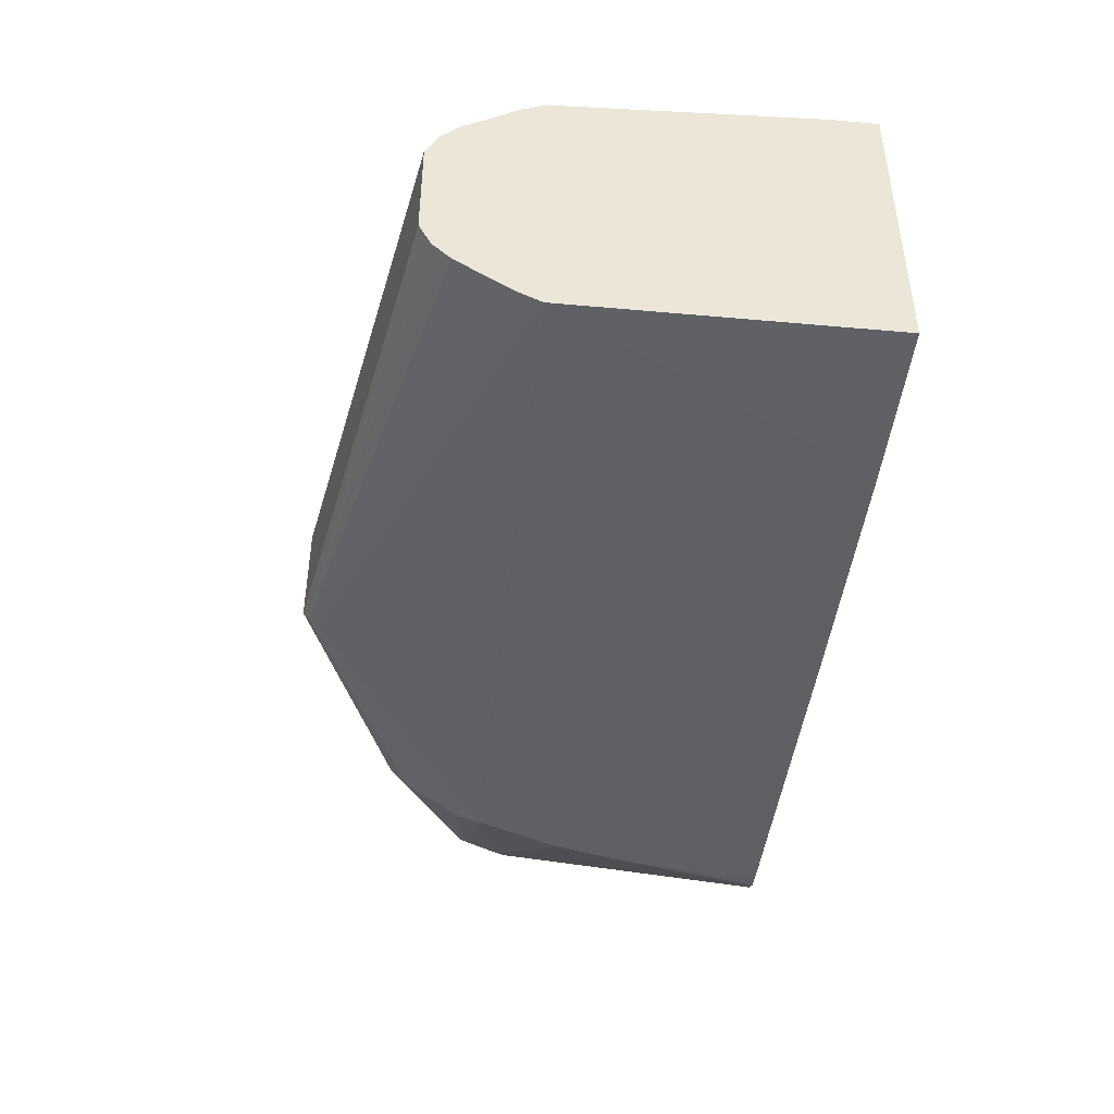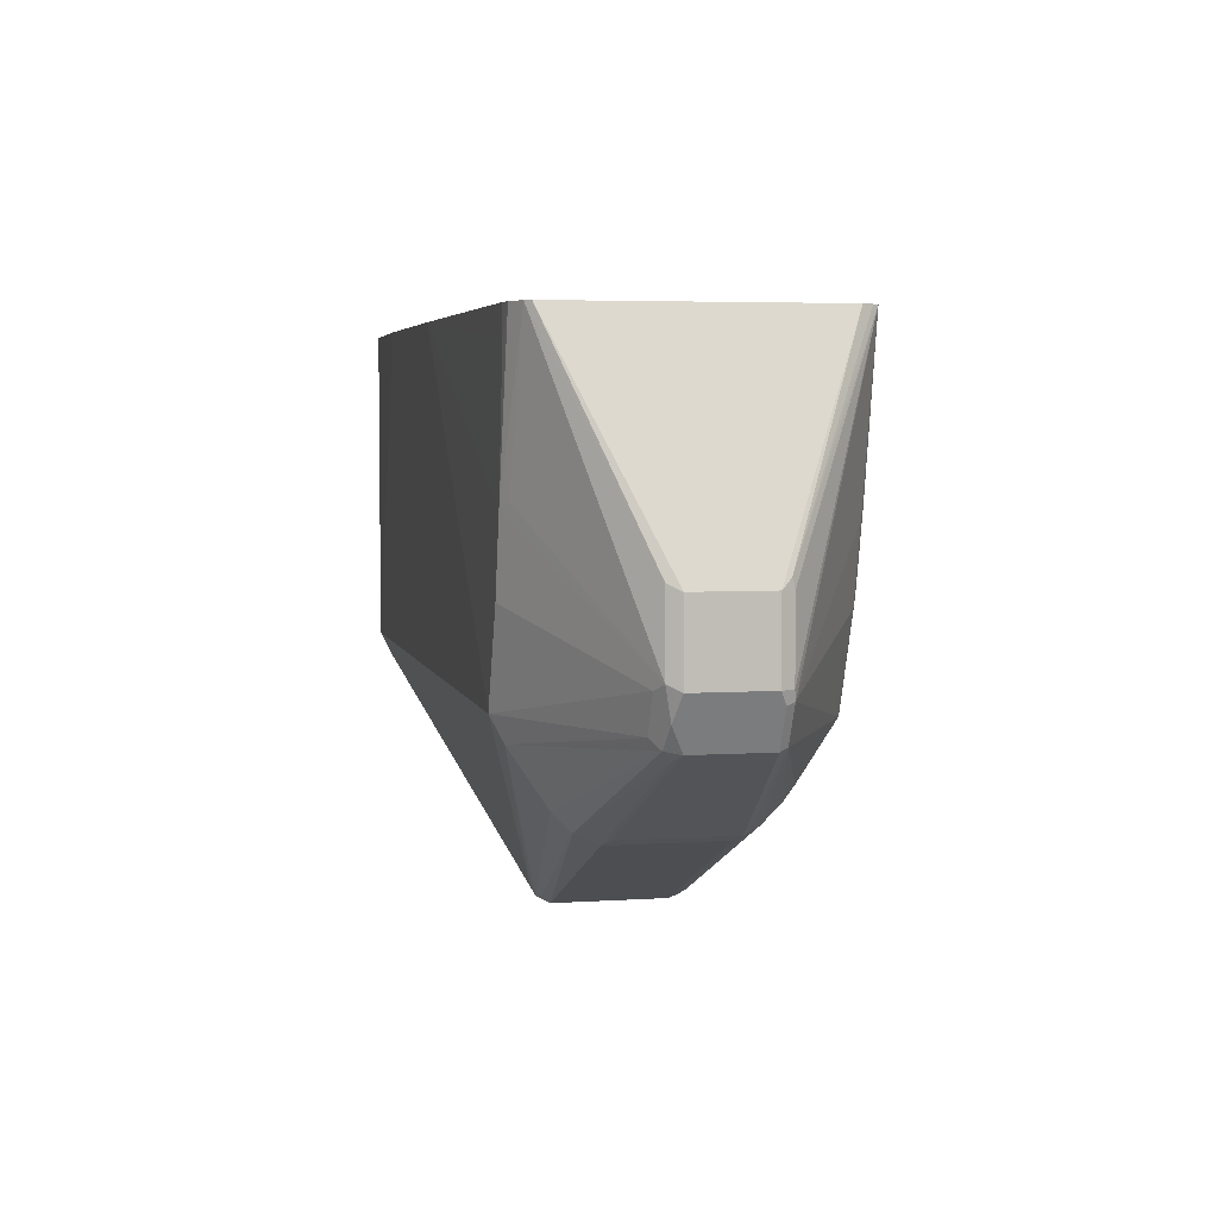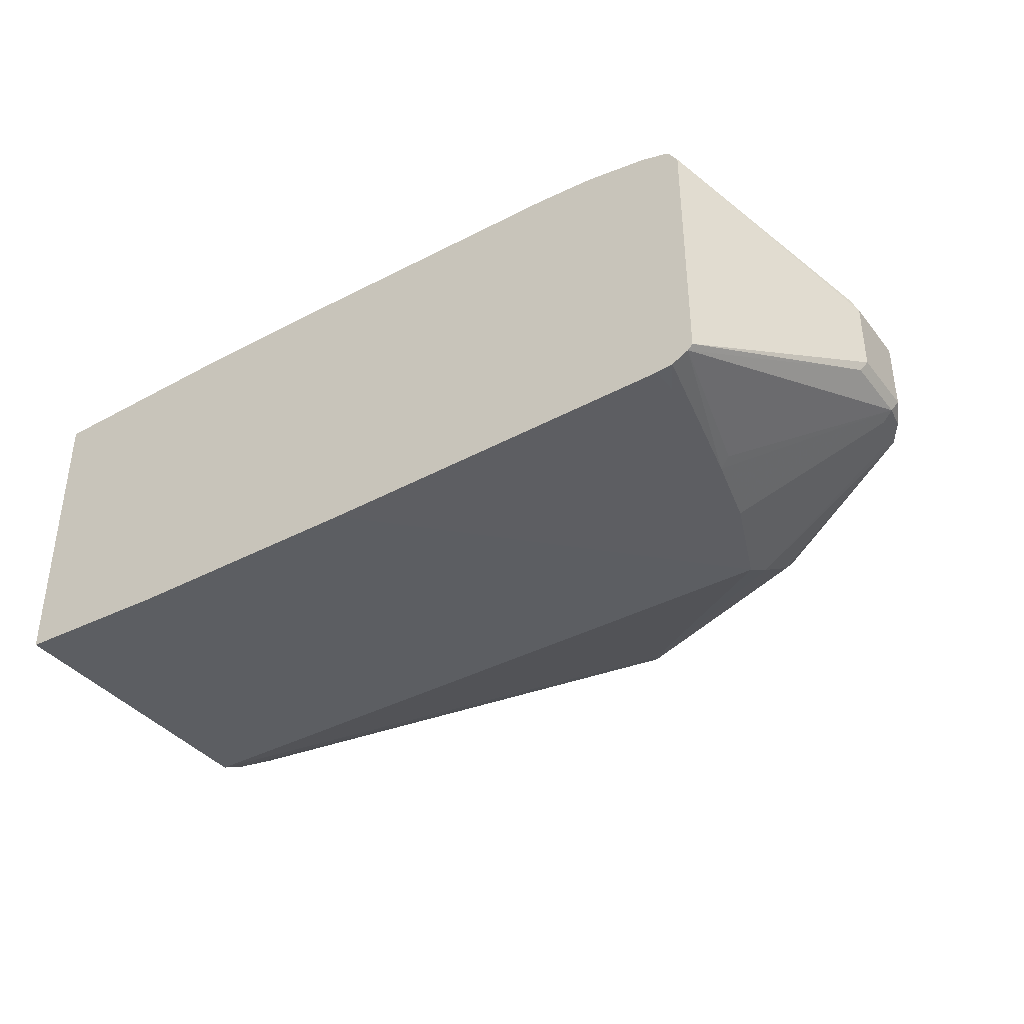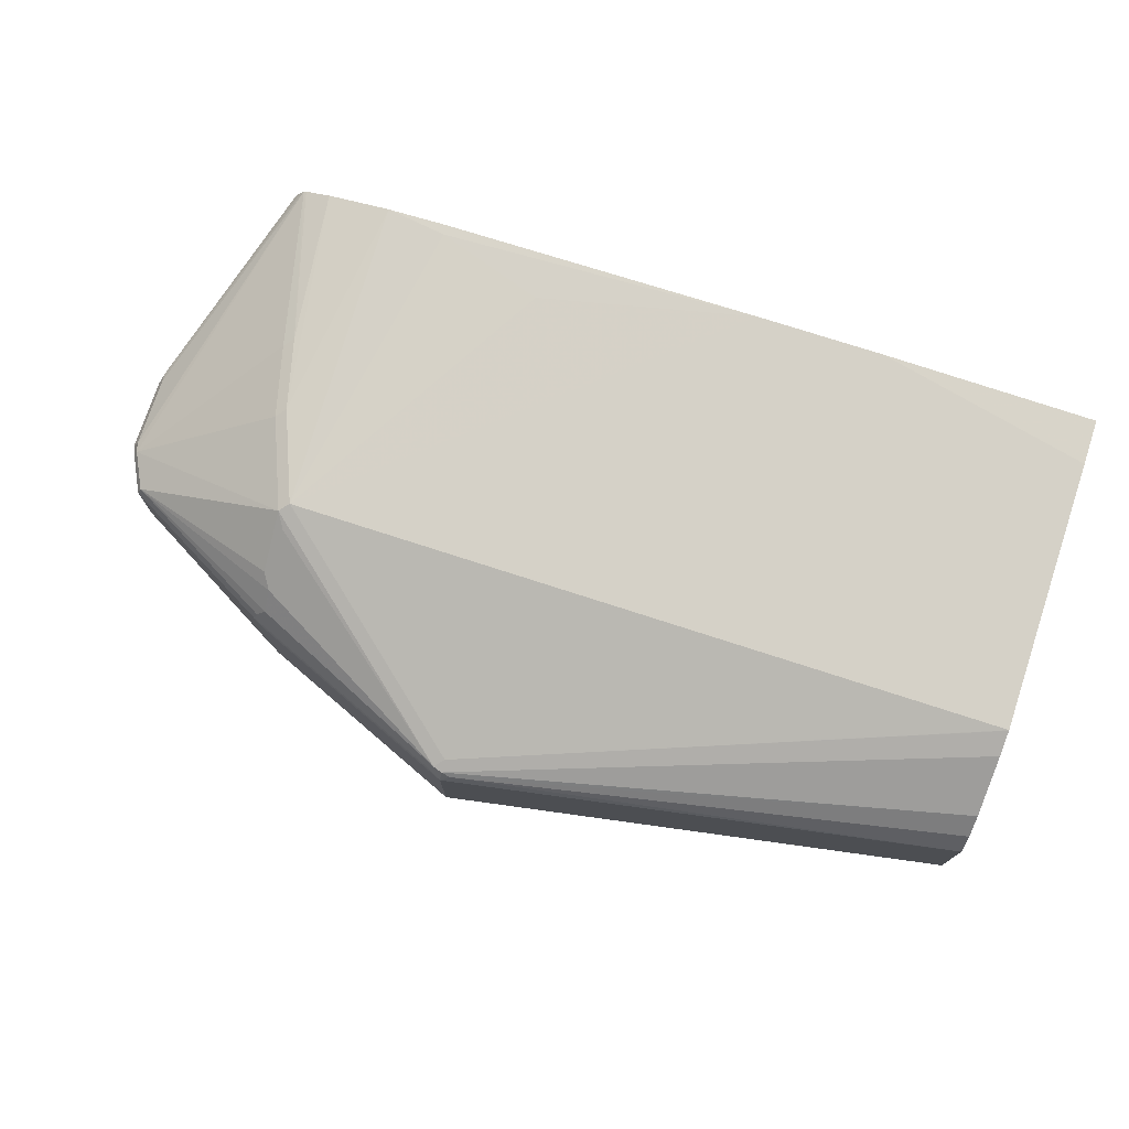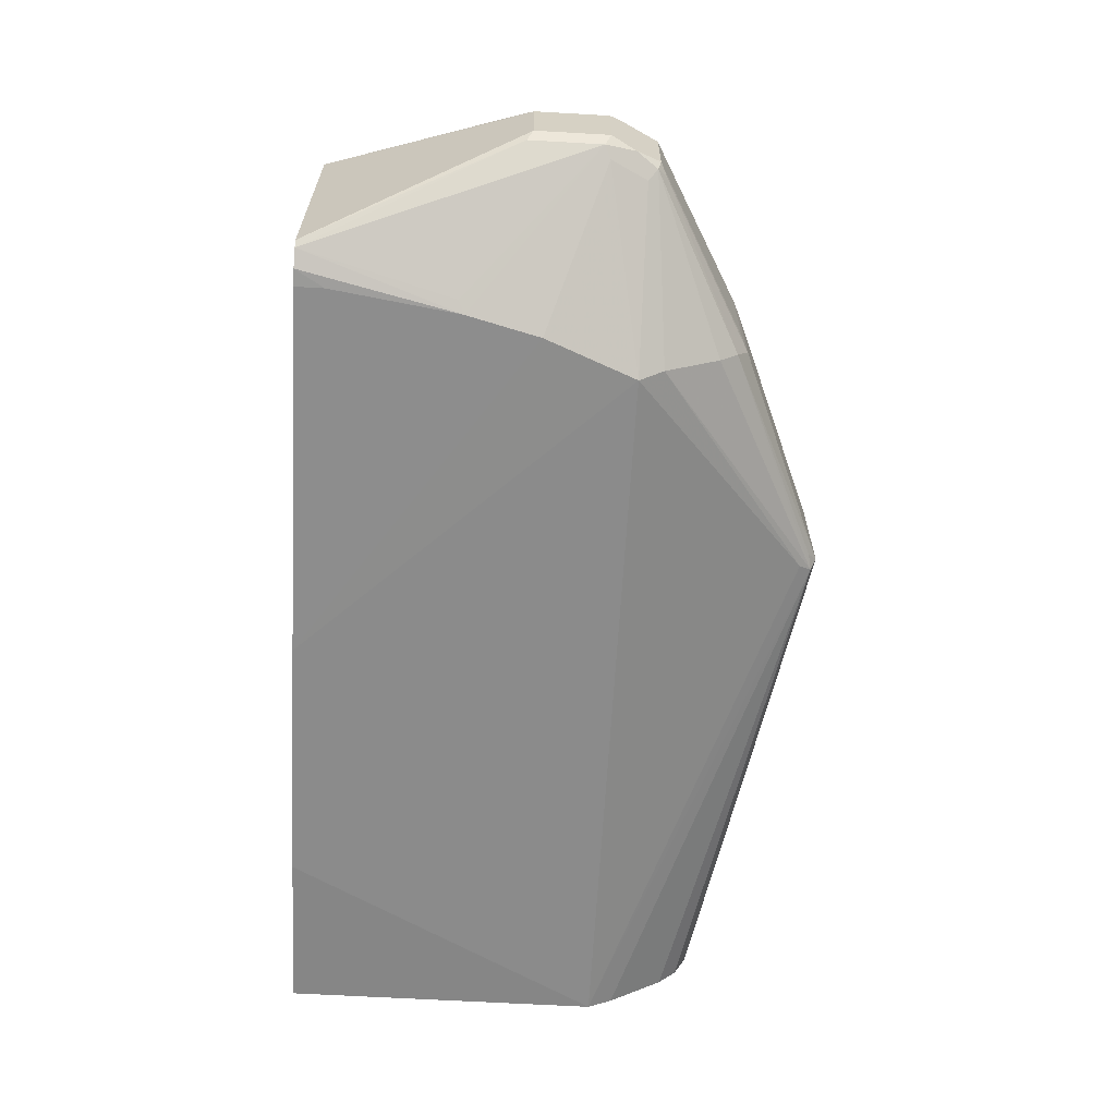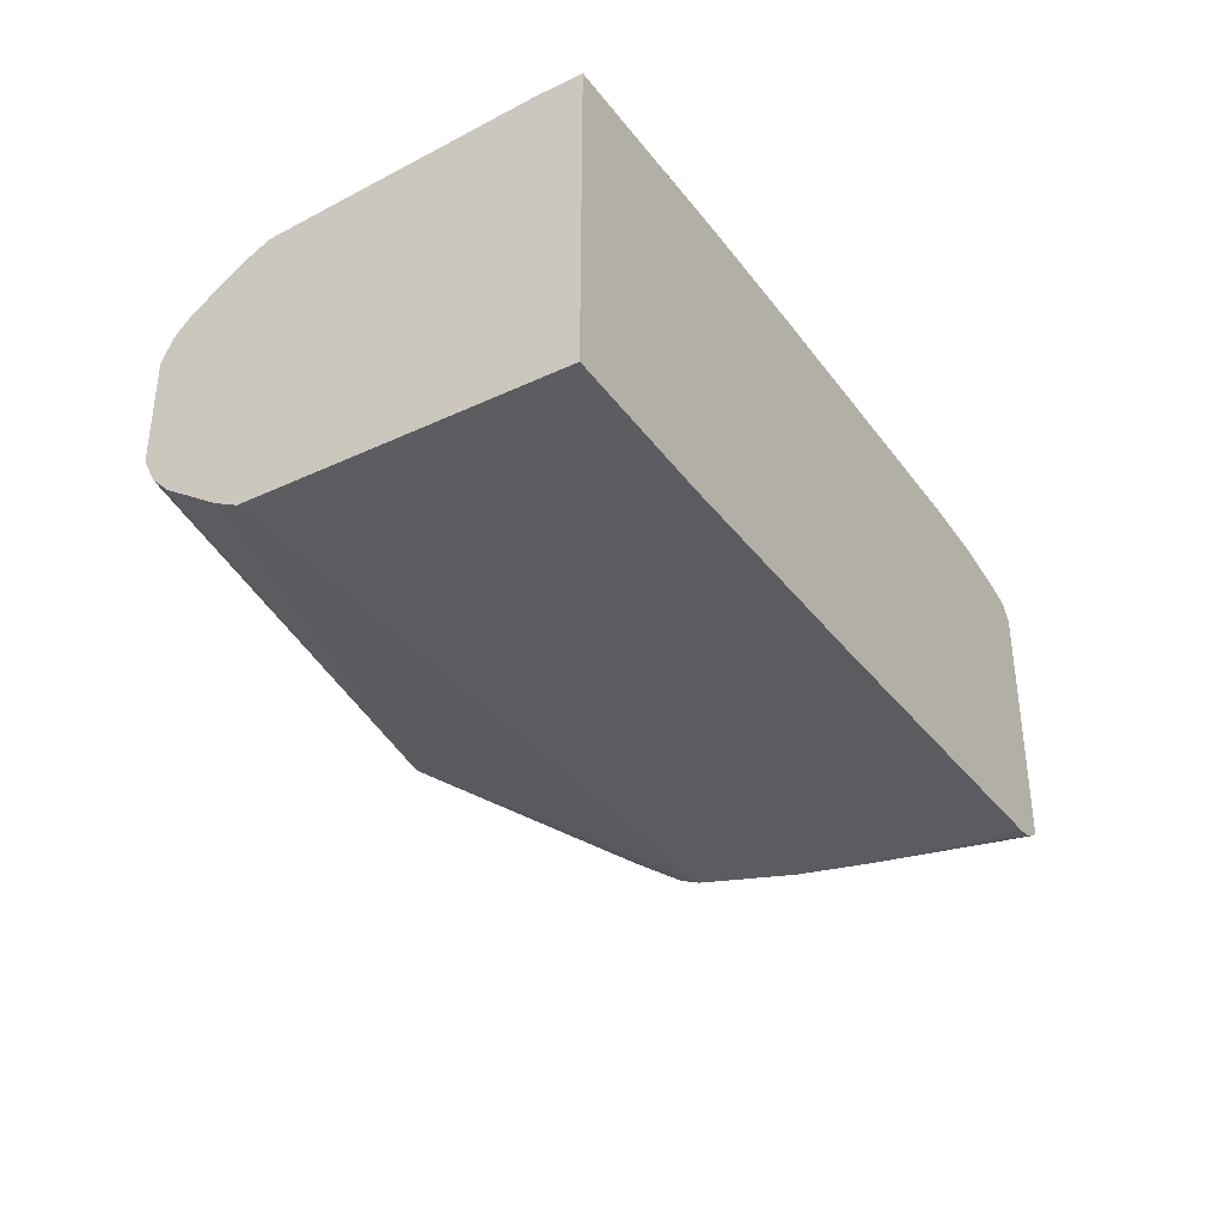
<metadata>
{"format":"obj","ext":"obj","renderer":"f3d","projection":"perspective","resolution":1024,"background":"white","views":[{"elev":-43.9,"azim":-96.0,"up":"+Y"},{"elev":4.6,"azim":77.8,"up":"+Z"},{"elev":-38.4,"azim":33.9,"up":"+Y"},{"elev":74.8,"azim":-162.0,"up":"+Y"},{"elev":-63.8,"azim":86.7,"up":"+Y"},{"elev":-35.4,"azim":-58.2,"up":"+Y"}]}
</metadata>
<code>
v 0.2246 0.08408 -0.2843
v 0.2246 0.08408 -0.3083
v 0.2246 -0.07473 -0.2843
v 0.3364 0.08674 -0.2843
v 0.2246 0.07473 -0.4484
v 0.2246 -0.07473 -0.4484
v 0.311 -0.0774 -0.2843
v 0.4031 0.08674 -0.2843
v 0.2246 0.0746 -0.4487
v 0.5979 0.07473 -0.4484
v 0.4858 0.03737 -0.5419
v 0.2246 -0.07452 -0.4488
v 0.4827 -0.03424 -0.5481
v 0.4858 -0.03736 -0.5419
v 0.5979 -0.07473 -0.4484
v 0.4431 -0.0774 -0.2843
v 0.5699 0.08408 -0.2843
v 0.5699 0.08408 -0.2896
v 0.5418 0.08408 -0.299
v 0.5138 0.08408 -0.3083
v 0.2246 0.06851 -0.4609
v 0.6019 0.08207 -0.2843
v 0.6166 0.07473 -0.4017
v 0.6026 0.0724 -0.4531
v 0.4905 0.03502 -0.5465
v 0.4858 0.03425 -0.5481
v 0.2246 -0.0685 -0.4609
v 0.4858 -0.02803 -0.5512
v 0.4905 -0.03269 -0.5465
v 0.601 -0.04048 -0.4982
v 0.601 -0.04981 -0.4889
v 0.601 -0.0685 -0.4609
v 0.2246 -0.04981 -0.4889
v 0.2246 -0.04048 -0.4982
v 0.2246 -0.03778 -0.4996
v 0.2246 -0.02803 -0.5045
v 0.682 -0.02803 -0.4484
v 0.6913 -0.02803 -0.4297
v 0.6166 -0.07473 -0.4017
v 0.6259 -0.07473 -0.3644
v 0.6353 -0.07473 -0.299
v 0.6353 -0.07473 -0.2843
v 0.2246 0.04982 -0.4889
v 0.6353 0.07673 -0.2843
v 0.6259 0.07473 -0.3644
v 0.6212 0.0724 -0.4064
v 0.696 0.02569 -0.4344
v 0.6867 0.02569 -0.4531
v 0.6026 0.05371 -0.4811
v 0.5979 0.06851 -0.4609
v 0.5979 0.04982 -0.4889
v 0.5979 0.04047 -0.4982
v 0.6026 0.03502 -0.4998
v 0.6041 0.03113 -0.5014
v 0.492 0.03113 -0.5481
v 0.4858 0.02802 -0.5512
v 0.4811 0.03269 -0.5489
v 0.5979 -0.02803 -0.5045
v 0.682 -0.01867 -0.4578
v 0.6867 -0.02335 -0.4531
v 0.2246 0.02802 -0.5045
v 0.6976 -0.02491 -0.4266
v 0.6228 -0.07162 -0.3986
v 0.6321 -0.07162 -0.3613
v 0.6526 -0.06942 -0.2843
v 0.6438 -0.07393 -0.2843
v 0.2246 0.04047 -0.4982
v 0.6486 0.07272 -0.2843
v 0.6499 0.07223 -0.2843
v 0.6306 0.0724 -0.3691
v 0.6976 0.0249 -0.4297
v 0.6976 0.0218 -0.436
v 0.6882 0.0218 -0.4546
v 0.5979 0.02802 -0.5045
v 0.6041 -0.02491 -0.5014
v 0.2246 0.03398 -0.5015
v 0.6882 -0.01556 -0.4546
v 0.6944 -0.02179 -0.4422
v 0.7007 -0.01867 -0.4297
v 0.6976 -0.02491 -0.3893
v 0.6553 -0.06668 -0.2843
v 0.6519 0.06947 -0.2843
v 0.6983 0.02334 -0.3877
v 0.6976 0.0249 -0.3924
v 0.7007 0.01868 -0.4297
v 0.6944 0.01557 -0.4422
v 0.7007 -0.01867 -0.3924
v 0.6553 0.06409 -0.2843
v 0.7007 0.01868 -0.3924
f 39 63 40
f 38 63 39
f 40 63 62
f 40 62 64
f 38 62 63
f 40 64 65
f 40 65 66
f 40 66 41
f 41 66 42
f 47 69 71
f 44 68 45
f 45 68 69
f 45 69 70
f 46 70 47
f 47 71 72
f 37 62 38
f 47 70 69
f 47 72 48
f 43 57 67
f 37 78 62
f 25 55 56
f 32 60 37
f 25 51 52
f 48 72 73
f 25 52 53
f 25 53 54
f 25 54 55
f 25 56 26
f 26 56 57
f 26 57 43
f 37 60 78
f 28 56 74
f 28 58 30
f 28 30 29
f 28 36 61
f 28 61 56
f 30 58 59
f 30 59 60
f 30 60 31
f 31 60 32
f 28 74 58
f 48 73 54
f 79 85 89
f 48 53 52
f 69 84 71
f 71 84 89
f 71 89 85
f 71 85 72
f 72 85 86
f 72 86 73
f 73 86 78
f 73 78 77
f 69 83 84
f 78 86 85
f 79 89 87
f 80 87 81
f 81 87 89
f 81 89 88
f 82 88 83
f 83 89 84
f 83 88 89
f 25 50 51
f 78 85 79
f 48 54 53
f 69 82 83
f 62 65 64
f 48 52 51
f 48 51 49
f 54 74 56
f 54 56 55
f 54 73 77
f 54 77 75
f 54 75 58
f 54 58 74
f 65 80 81
f 56 61 57
f 57 76 67
f 58 75 59
f 59 77 60
f 59 75 77
f 60 77 78
f 62 78 79
f 62 87 80
f 62 80 65
f 57 61 76
f 24 50 25
f 62 79 87
f 24 49 51
f 1 88 82
f 1 82 69
f 1 69 68
f 1 68 44
f 1 44 22
f 1 22 17
f 1 17 8
f 1 8 4
f 1 81 88
f 1 4 2
f 3 6 7
f 4 8 10
f 4 10 5
f 5 10 11
f 5 11 9
f 6 12 13
f 6 13 14
f 6 14 15
f 2 4 5
f 6 15 16
f 1 65 81
f 1 42 66
f 24 51 50
f 1 2 5
f 1 5 9
f 1 9 21
f 1 21 43
f 1 43 67
f 1 67 76
f 1 61 36
f 1 66 65
f 1 36 35
f 1 34 33
f 1 33 27
f 1 27 12
f 1 12 6
f 1 6 3
f 1 3 7
f 1 7 16
f 1 16 42
f 1 35 34
f 6 16 7
f 1 76 61
f 8 18 19
f 13 35 36
f 13 36 28
f 14 32 15
f 15 32 37
f 15 37 38
f 15 38 39
f 15 39 16
f 16 39 40
f 16 40 41
f 16 41 42
f 17 22 18
f 21 26 43
f 22 44 23
f 23 44 45
f 23 70 46
f 24 46 47
f 24 47 48
f 24 48 49
f 8 17 18
f 13 34 35
f 13 33 34
f 23 45 70
f 13 32 14
f 13 27 33
f 8 20 10
f 9 11 21
f 8 19 20
f 10 19 18
f 10 18 22
f 10 22 23
f 10 23 46
f 10 46 24
f 10 20 19
f 11 24 25
f 11 25 26
f 11 26 21
f 12 27 13
f 13 28 29
f 13 29 30
f 13 30 31
f 10 24 11
f 13 31 32

</code>
